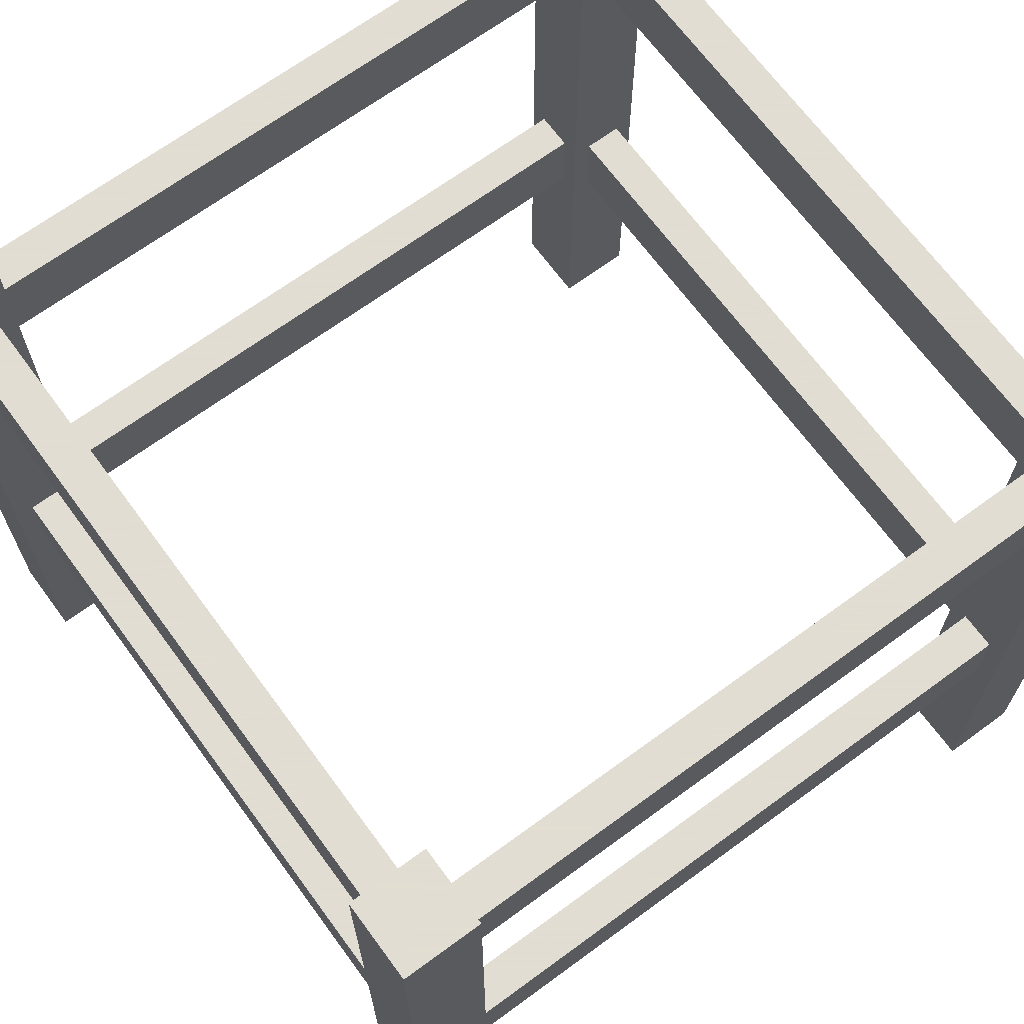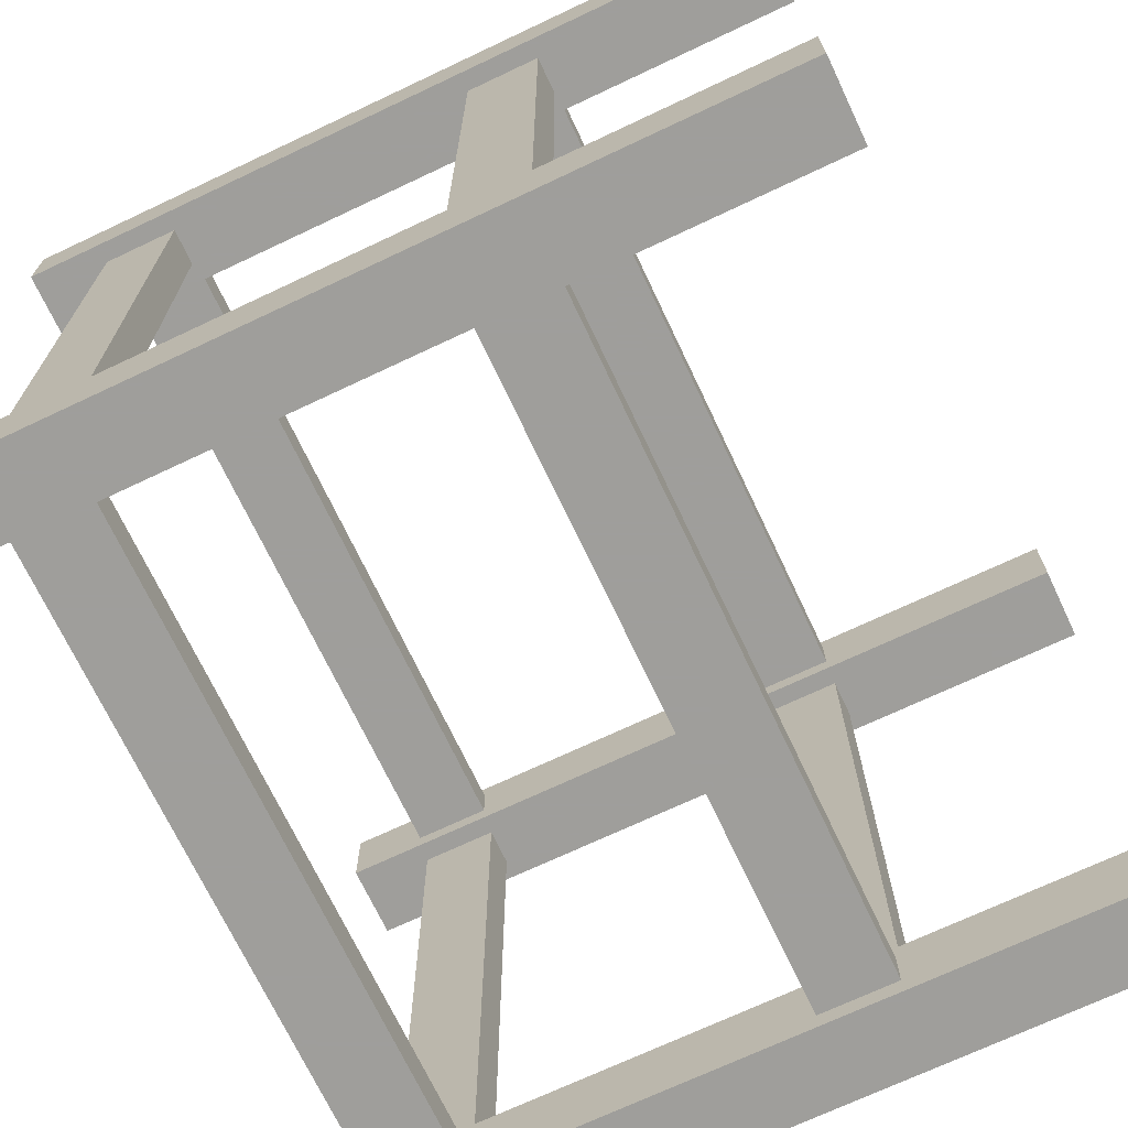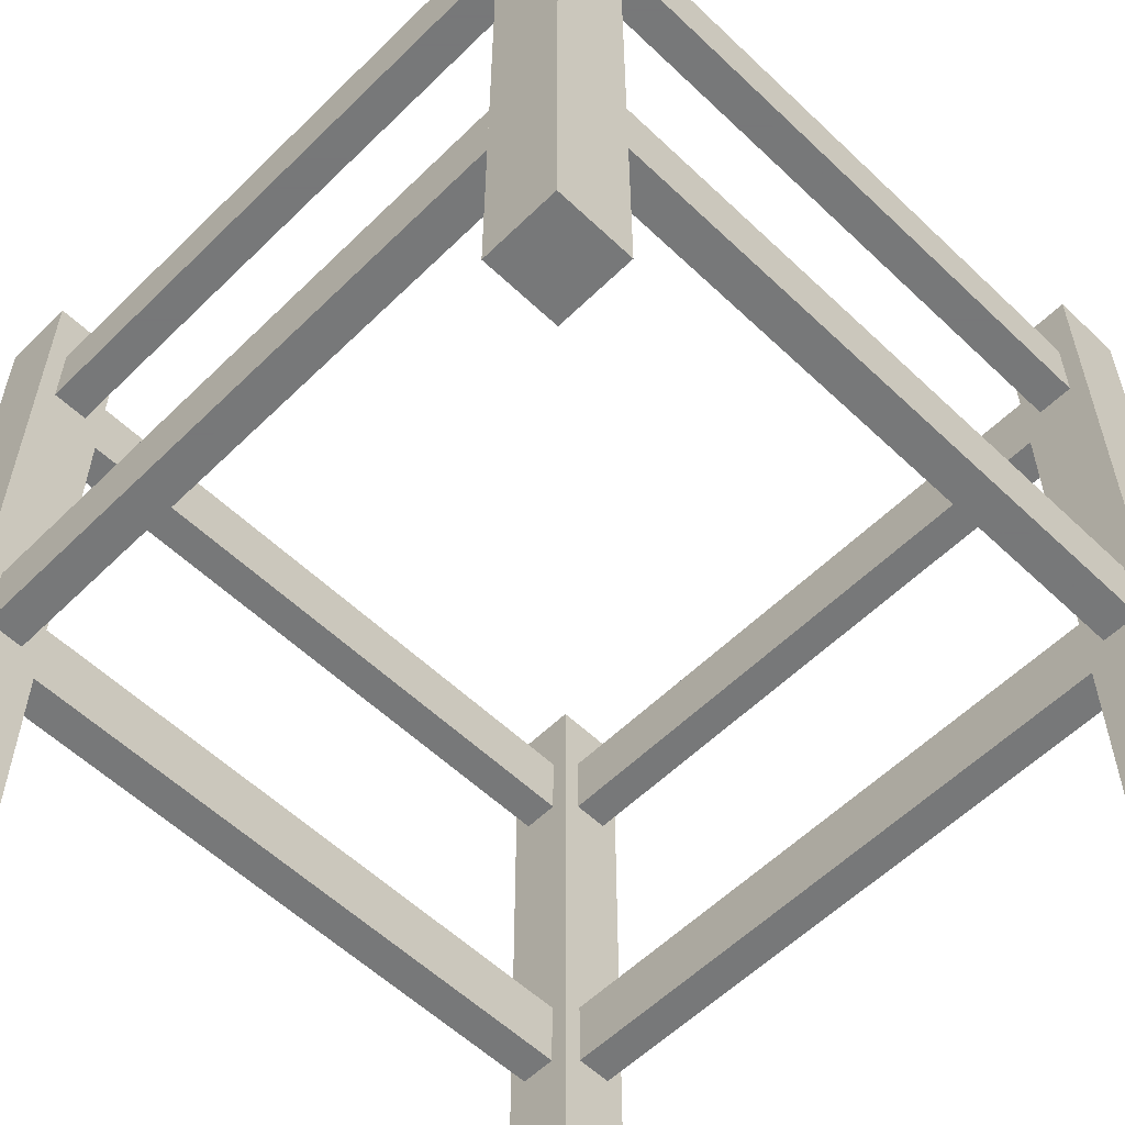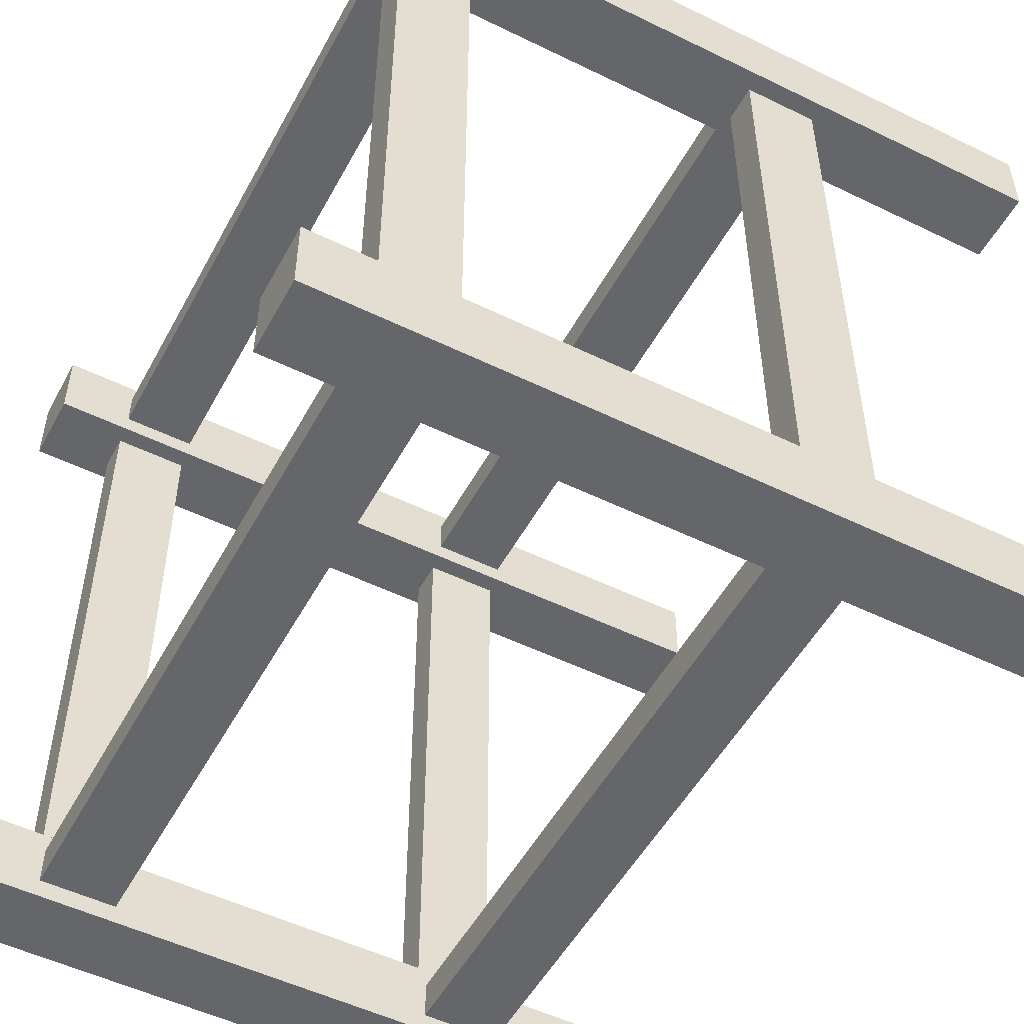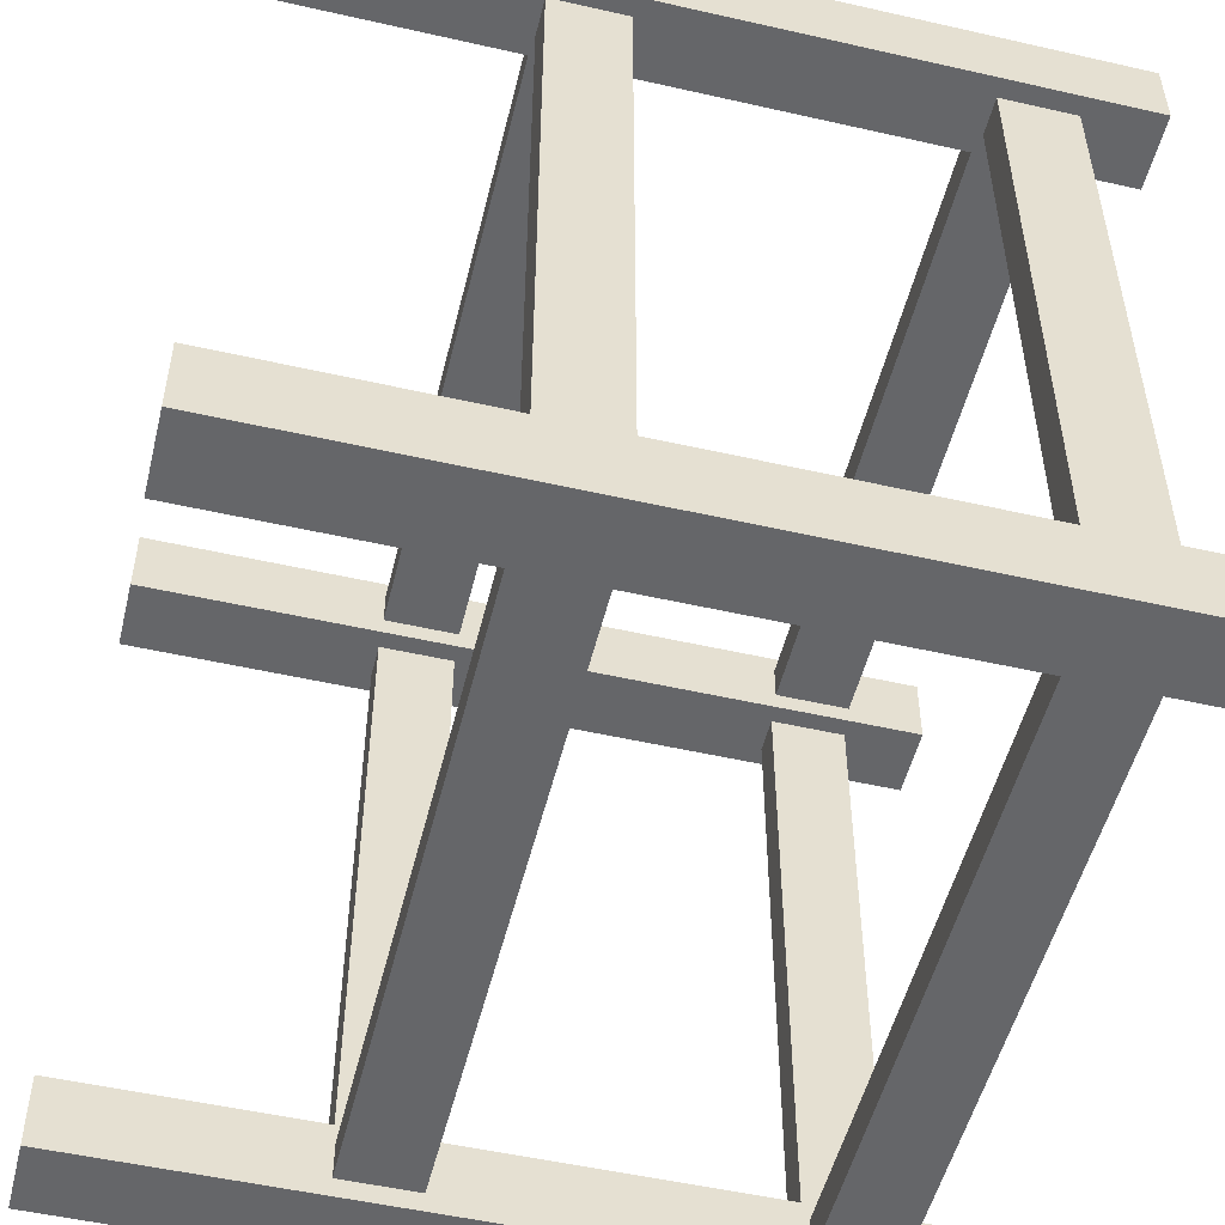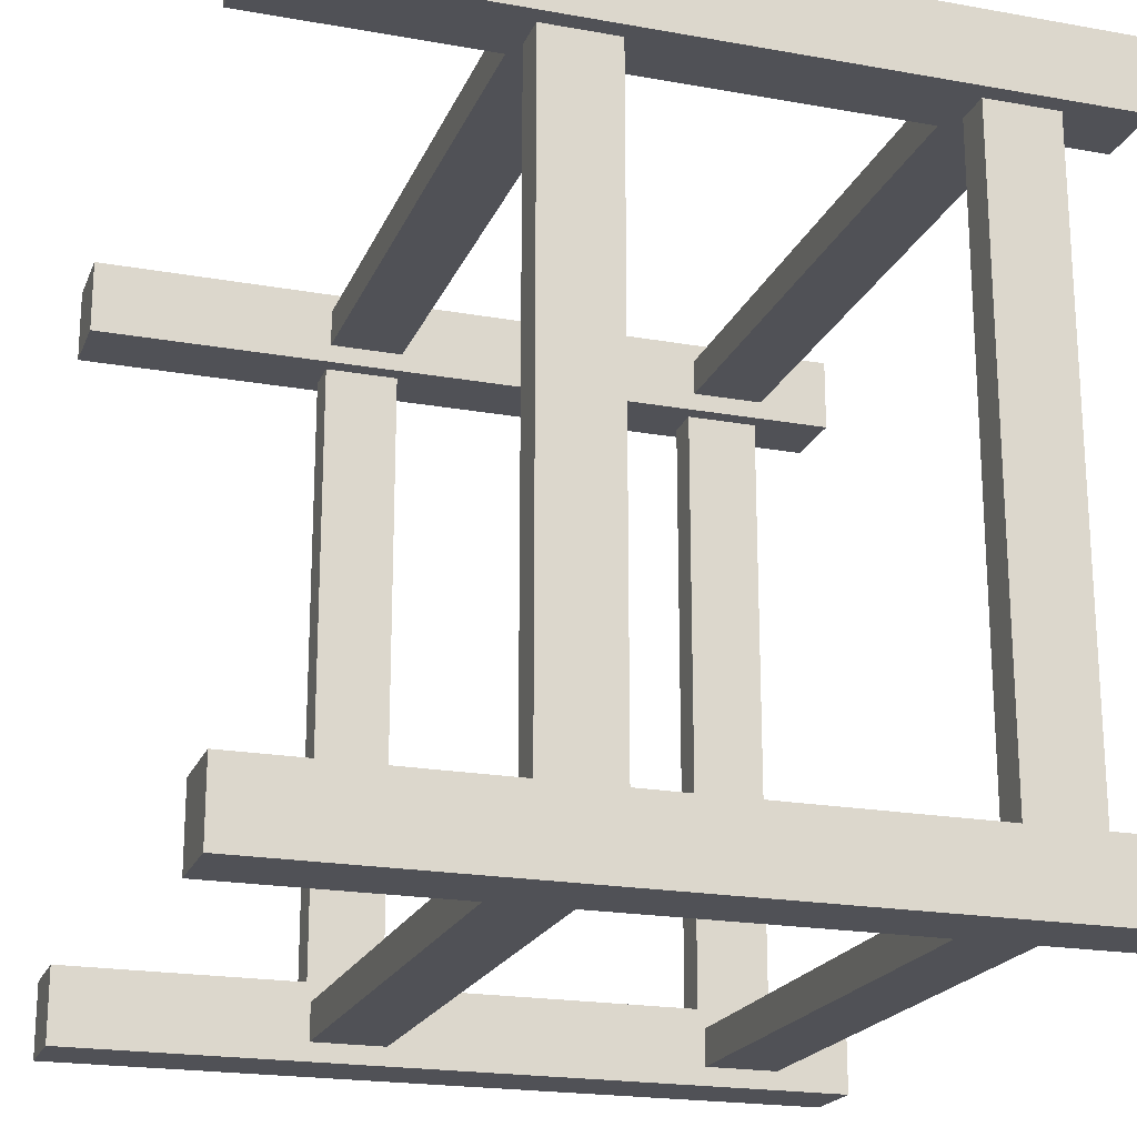
<metadata>
{"format":"obj","ext":"obj","renderer":"f3d","projection":"perspective","resolution":1024,"background":"white","views":[{"elev":68.1,"azim":53.7,"up":"+Y"},{"elev":-70.8,"azim":-64.7,"up":"+Z"},{"elev":-57.3,"azim":-44.6,"up":"+Y"},{"elev":-51.8,"azim":-117.9,"up":"+Z"},{"elev":-51.9,"azim":76.2,"up":"+Z"},{"elev":-20.4,"azim":71.9,"up":"+Z"}]}
</metadata>
<code>
v 0.9762 0.405 0.095
v 0.9762 0.405 0.905
v 0.9287 0.405 0.095
v 0.9287 0.405 0.905
v 0.905 0.405 0.02375
v 0.905 0.405 0.07125
v 0.095 0.405 0.02375
v 0.095 0.405 0.07125
v 0.905 0.405 0.9287
v 0.905 0.405 0.9762
v 0.095 0.405 0.9287
v 0.095 0.405 0.9762
v 0.07125 0.405 0.095
v 0.07125 0.405 0.905
v 0.02375 0.405 0.095
v 0.02375 0.405 0.905
v 0.905 0.905 0.02375
v 0.905 0.905 0.07125
v 0.095 0.905 0.02375
v 0.095 0.905 0.07125
v 0.9762 0.905 0.095
v 0.9762 0.905 0.905
v 0.9287 0.905 0.095
v 0.9287 0.905 0.905
v 0.905 0.905 0.9287
v 0.905 0.905 0.9762
v 0.095 0.905 0.9287
v 0.095 0.905 0.9762
v 0.095 1 0
v 0.095 1 0.095
v 0 1 0
v 0 1 0.095
v 1 1 0
v 1 1 0.095
v 0.905 1 0
v 0.905 1 0.095
v 0.095 1 0.905
v 0.095 1 1
v 0 1 0.905
v 0 1 1
v 1 1 0.905
v 1 1 1
v 0.905 1 0.905
v 0.905 1 1
v 0.07125 0.905 0.095
v 0.07125 0.905 0.905
v 0.02375 0.905 0.095
v 0.02375 0.905 0.905
v 0.9762 0.31 0.095
v 0.9287 0.31 0.095
v 0.9762 0.31 0.905
v 0.9287 0.31 0.905
v 0.905 0.31 0.07125
v 0.905 0.31 0.02375
v 0.095 0.31 0.07125
v 0.095 0.31 0.02375
v 0.905 0.31 0.9287
v 0.095 0.31 0.9287
v 0.905 0.31 0.9762
v 0.095 0.31 0.9762
v 0.02375 0.31 0.095
v 0.02375 0.31 0.905
v 0.07125 0.31 0.095
v 0.07125 0.31 0.905
v 0.095 0 0
v 0.095 0.81 0.07125
v 0.095 0 0.095
v 0.095 0.81 0.02375
v 0 0 0
v 0 0 0.095
v 0.07125 0.81 0.095
v 0.02375 0.81 0.095
v 0.095 0 0.905
v 0.095 0.81 0.9762
v 0.095 0 1
v 0.095 0.81 0.9287
v 1 0 1
v 0.905 0 1
v 0.905 0 0.905
v 0.905 0.81 0.9762
v 0.905 0.81 0.9287
v 1 0 0.905
v 0.9287 0.81 0.905
v 0.9762 0.81 0.905
v 0.905 0 0.095
v 1 0 0.095
v 0.9762 0.81 0.095
v 0.9287 0.81 0.095
v 0.905 0 0
v 1 0 0
v 0.905 0.81 0.07125
v 0.905 0.81 0.02375
v 0.07125 0.81 0.905
v 0.02375 0.81 0.905
v 0 0 1
v 0 0 0.905
g snow_woodStructure_high
f 3 2 1
f 2 3 4
f 7 6 5
f 6 7 8
f 11 10 9
f 10 11 12
f 15 14 13
f 14 15 16
f 19 18 17
f 18 19 20
f 23 22 21
f 22 23 24
f 27 26 25
f 26 27 28
f 31 30 29
f 30 31 32
f 35 34 33
f 34 35 36
f 39 38 37
f 38 39 40
f 43 42 41
f 42 43 44
f 47 46 45
f 46 47 48
f 51 50 49
f 50 51 52
f 52 3 50
f 3 52 4
f 1 51 49
f 51 1 2
f 55 54 53
f 54 55 56
f 56 5 54
f 5 56 7
f 6 55 53
f 55 6 8
f 58 9 57
f 9 58 11
f 10 60 59
f 60 10 12
f 60 57 59
f 57 60 58
f 62 15 61
f 15 62 16
f 13 64 63
f 64 13 14
f 64 61 63
f 61 64 62
f 29 19 65
f 19 29 30
f 19 30 20
f 20 30 66
f 66 30 8
f 8 30 55
f 56 65 19
f 65 56 67
f 67 56 55
f 67 55 30
f 56 19 68
f 56 68 7
f 66 7 68
f 7 66 8
f 31 65 69
f 65 31 29
f 70 31 69
f 31 70 32
f 67 63 70
f 63 67 30
f 63 30 13
f 13 30 15
f 15 30 71
f 71 30 45
f 45 30 47
f 61 70 63
f 70 61 32
f 32 61 15
f 32 47 30
f 32 15 72
f 72 15 71
f 32 72 47
f 37 27 73
f 27 37 38
f 27 38 28
f 28 38 74
f 74 38 12
f 12 38 60
f 58 73 27
f 73 58 75
f 75 58 60
f 75 60 38
f 58 27 76
f 58 76 11
f 74 11 76
f 11 74 12
f 42 78 77
f 78 42 44
f 79 57 43
f 57 79 78
f 57 78 59
f 59 78 10
f 10 78 80
f 80 78 26
f 25 43 57
f 43 25 44
f 44 25 26
f 44 26 78
f 25 57 9
f 25 9 81
f 10 81 9
f 81 10 80
f 79 52 82
f 52 79 43
f 52 43 4
f 4 43 2
f 2 43 83
f 83 43 24
f 24 43 22
f 51 82 52
f 82 51 41
f 41 51 2
f 41 22 43
f 41 2 84
f 84 2 83
f 41 84 22
f 42 82 41
f 82 42 77
f 86 49 85
f 49 86 34
f 49 34 1
f 1 34 3
f 3 34 87
f 87 34 21
f 21 34 23
f 50 85 49
f 85 50 36
f 36 50 3
f 36 23 34
f 36 3 88
f 88 3 87
f 36 88 23
f 35 90 89
f 90 35 33
f 33 86 90
f 86 33 34
f 89 54 35
f 54 89 85
f 54 85 53
f 53 85 6
f 6 85 91
f 91 85 18
f 17 35 54
f 35 17 36
f 36 17 18
f 36 18 85
f 17 54 5
f 17 5 92
f 6 92 5
f 92 6 91
f 66 92 91
f 92 66 68
f 74 81 80
f 81 74 76
f 84 88 87
f 88 84 83
f 93 72 71
f 72 93 94
f 21 84 87
f 84 21 22
f 45 93 71
f 93 45 46
f 83 23 88
f 23 83 24
f 76 25 81
f 25 76 27
f 68 17 92
f 17 68 19
f 26 74 80
f 74 26 28
f 18 66 91
f 66 18 20
f 94 47 72
f 47 94 48
f 38 95 75
f 95 38 40
f 95 39 96
f 39 95 40
f 96 62 73
f 62 96 39
f 62 39 16
f 16 39 14
f 14 39 94
f 94 39 48
f 48 39 46
f 64 73 62
f 73 64 37
f 37 64 14
f 37 46 39
f 37 14 93
f 93 14 94
f 37 93 46
f 70 65 67
f 65 70 69
f 95 73 75
f 73 95 96
f 78 82 77
f 82 78 79
f 85 90 86
f 90 85 89

</code>
